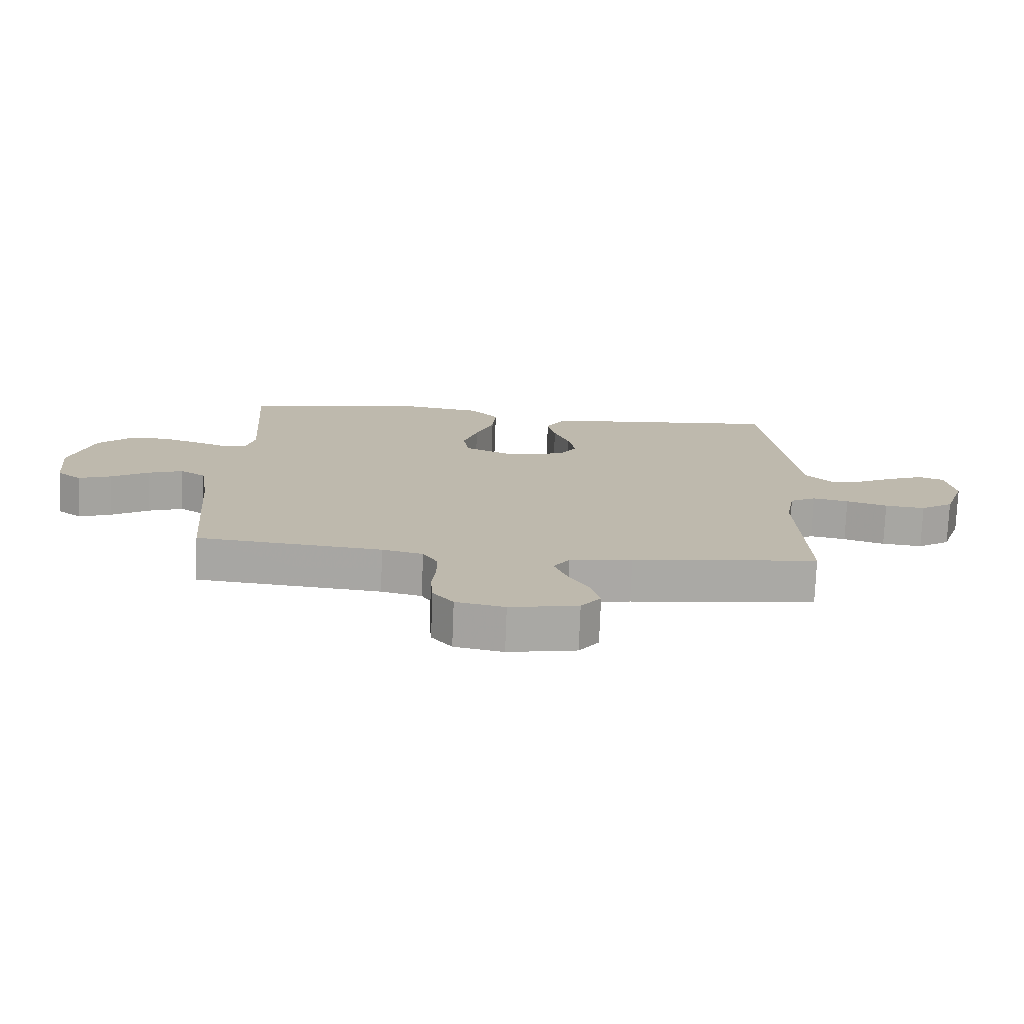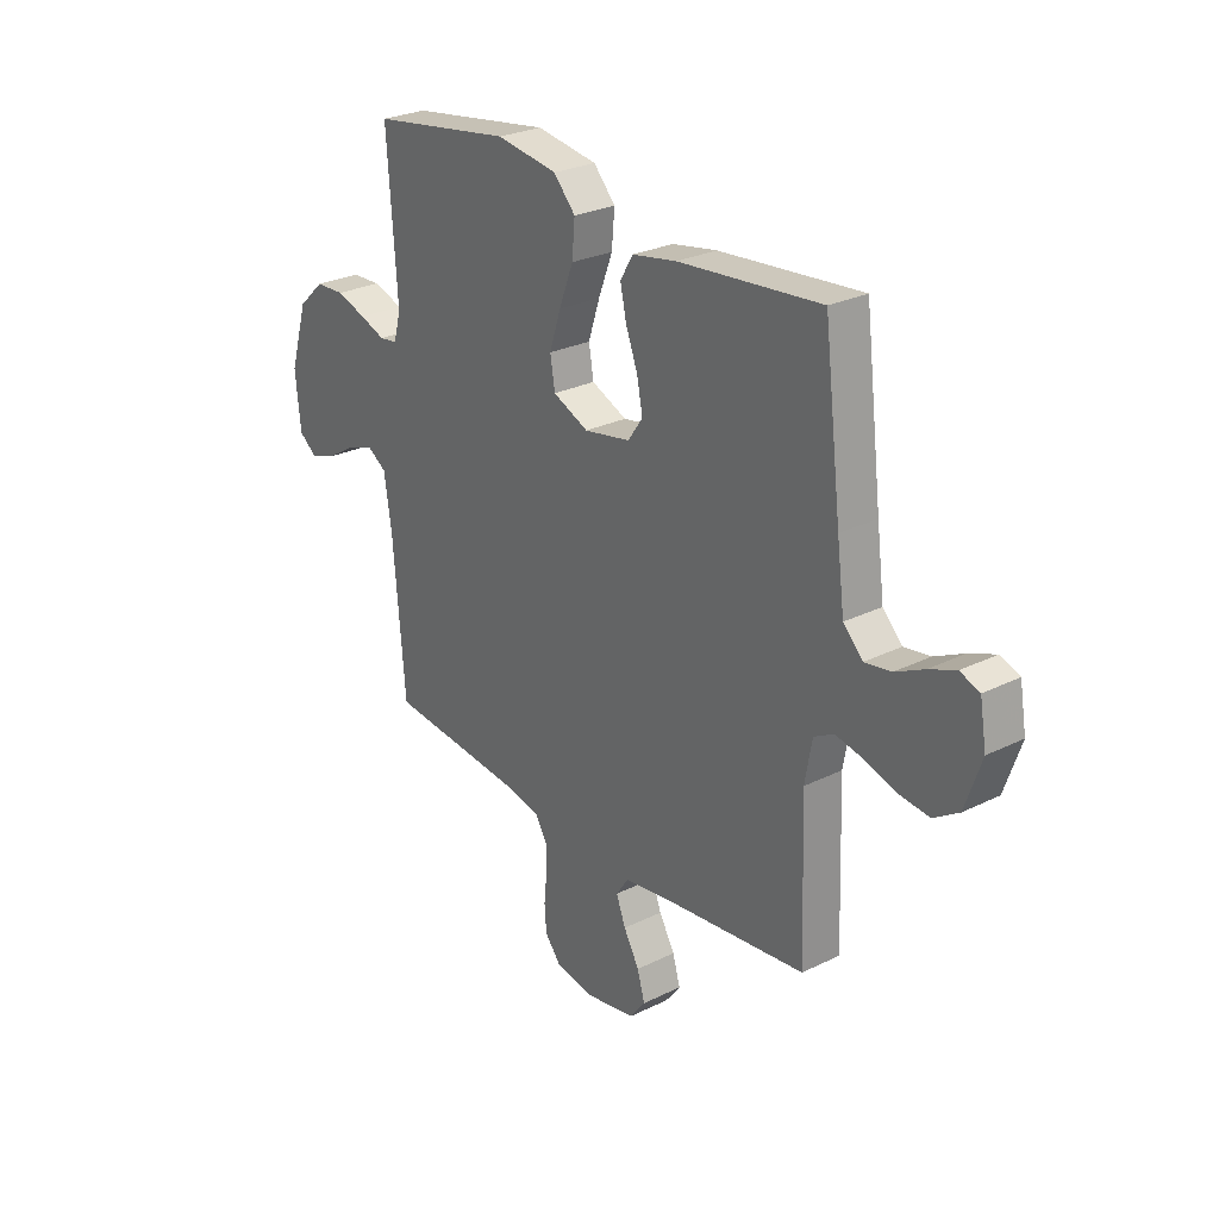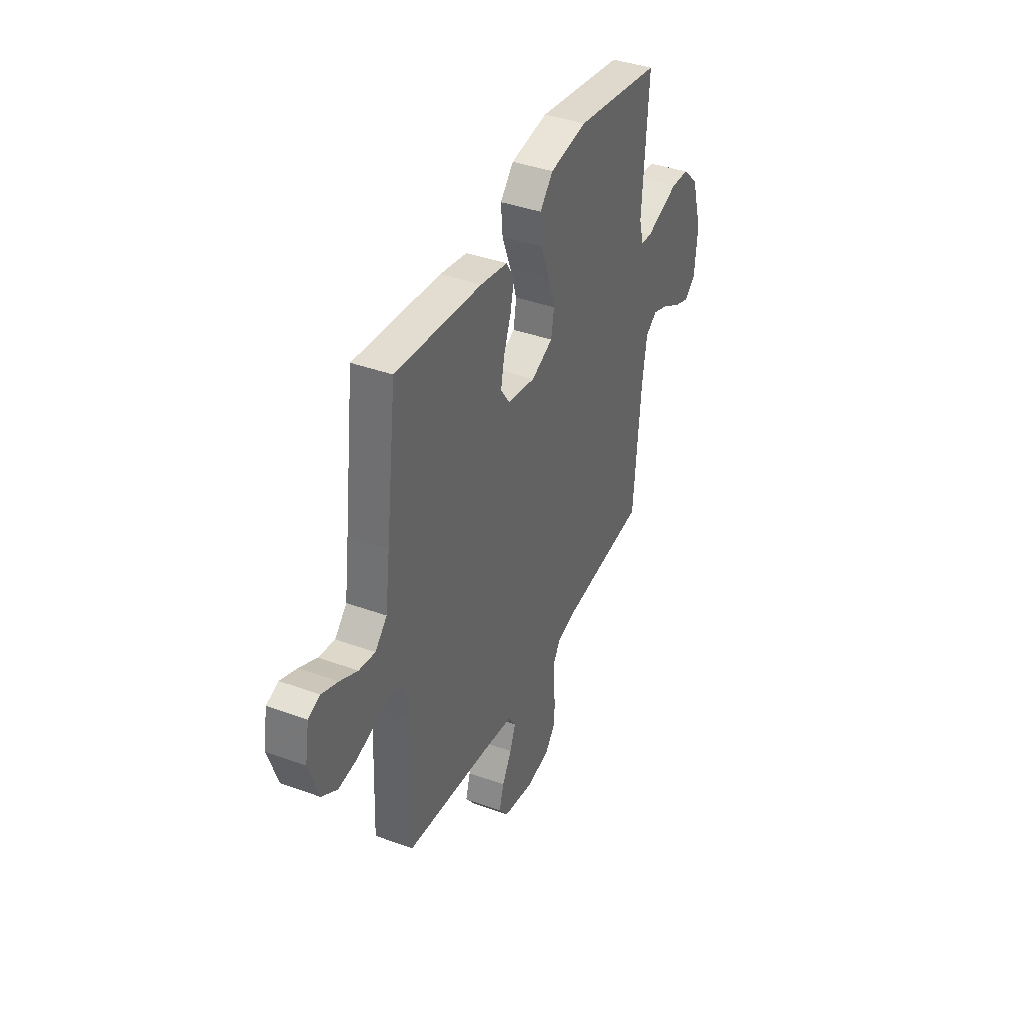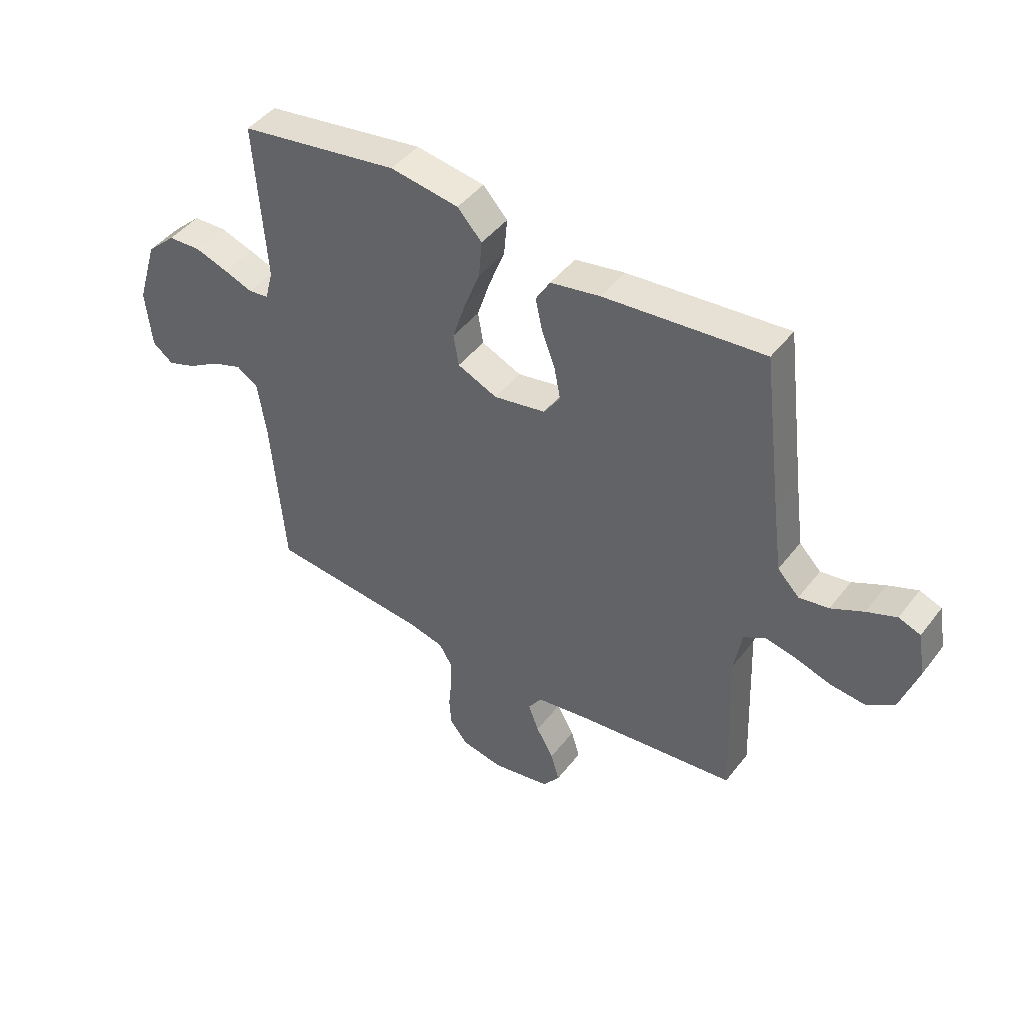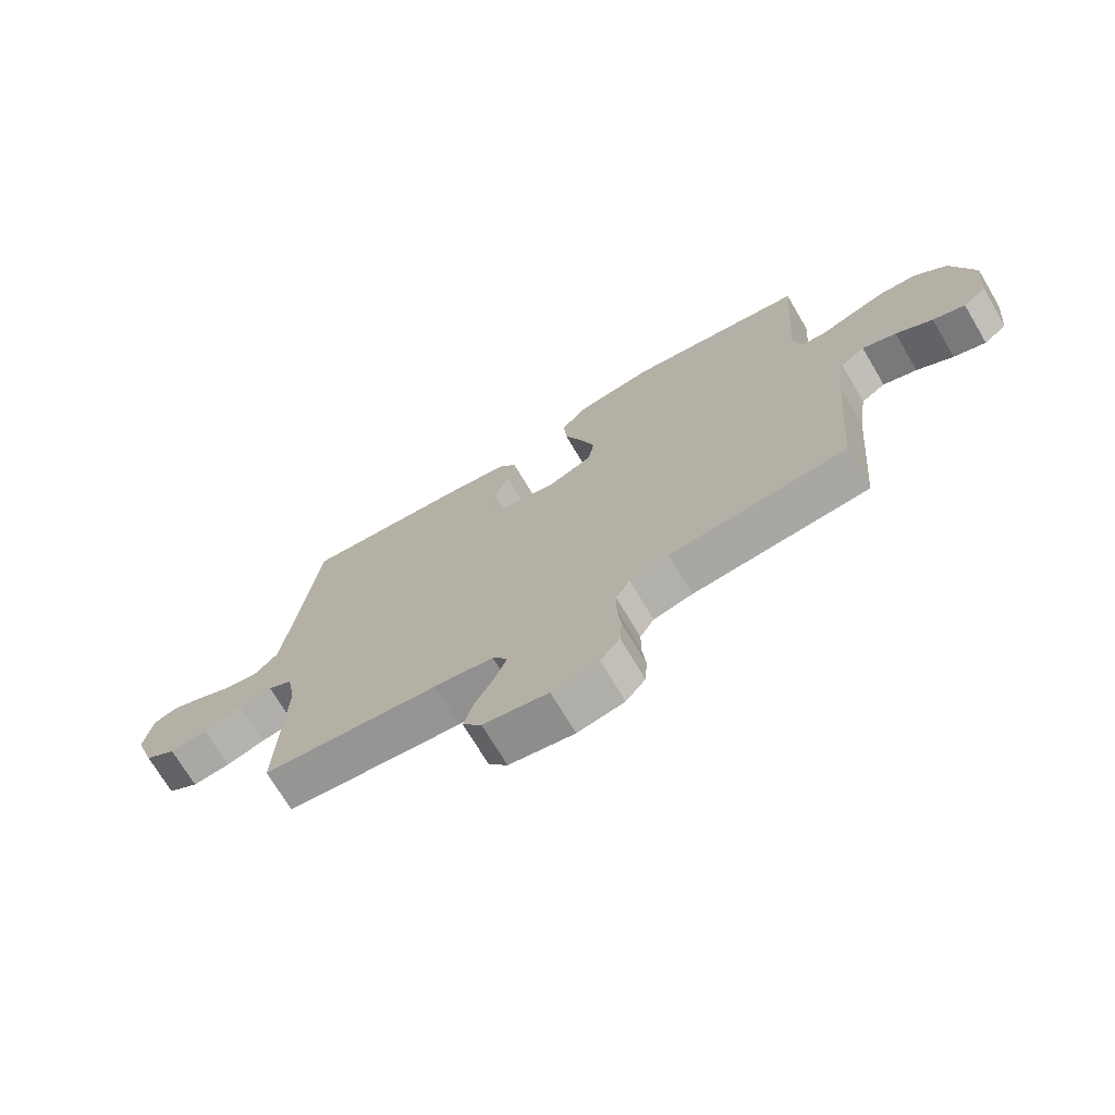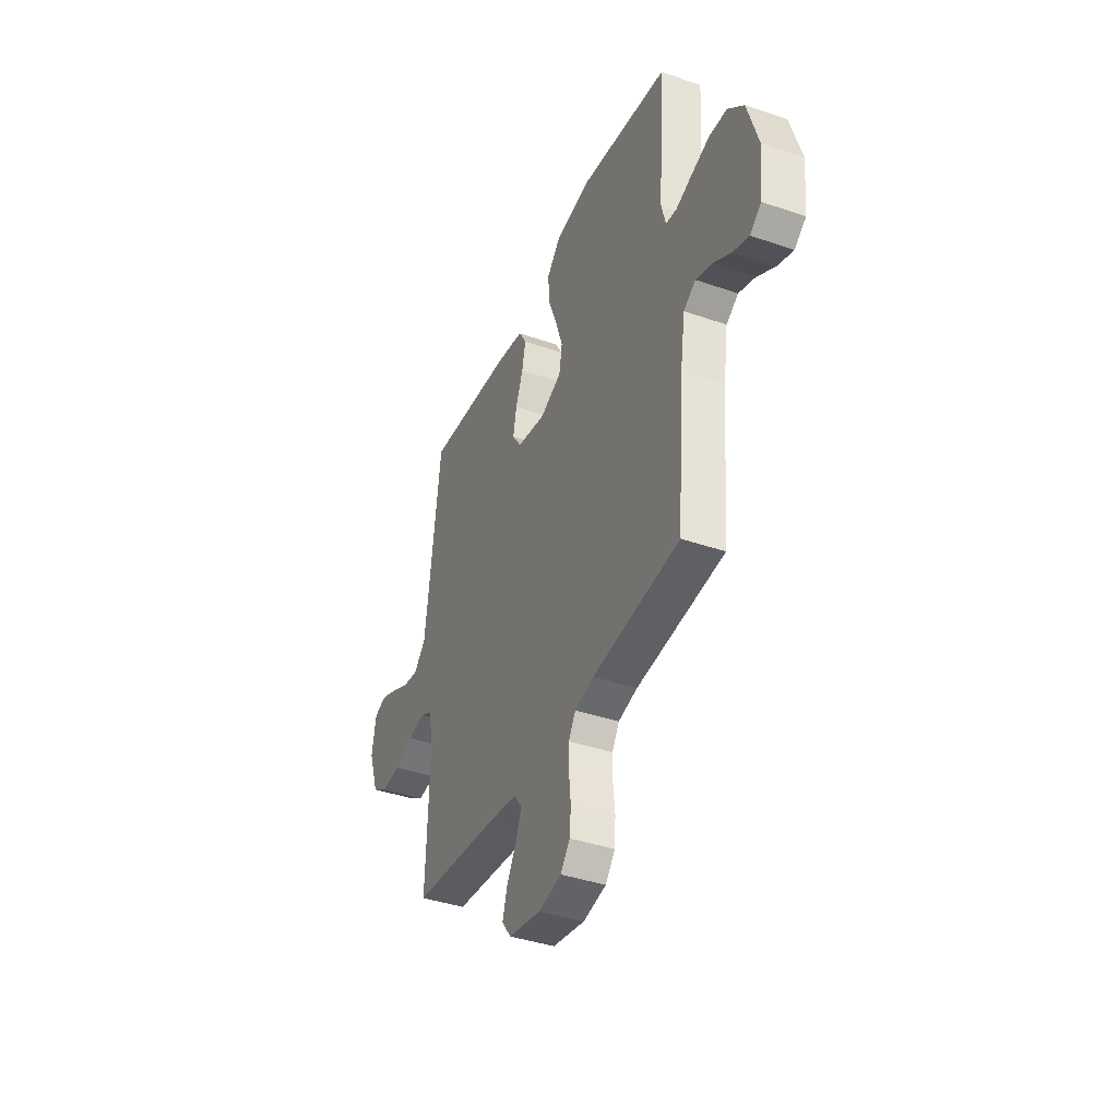
<metadata>
{"format":"obj","ext":"obj","renderer":"f3d","projection":"perspective","resolution":1024,"background":"white","views":[{"elev":-75.1,"azim":-2.2,"up":"+Z"},{"elev":26.9,"azim":52.4,"up":"+Z"},{"elev":39.3,"azim":114.4,"up":"+Z"},{"elev":44.9,"azim":35.0,"up":"+Z"},{"elev":-71.4,"azim":-149.3,"up":"+Z"},{"elev":-39.9,"azim":-113.1,"up":"+Z"}]}
</metadata>
<code>
v 0.5 0.07 -0.5
v 0.2 0.07 -0.533
v 0.099 0.07 -0.548
v 0.073 0.07 -0.586
v 0.093 0.07 -0.638
v 0.126 0.07 -0.696
v 0.142 0.07 -0.751
v 0.11 0.07 -0.793
v 0 0.07 -0.813
v -0.079 0.07 -0.797
v -0.112 0.07 -0.756
v -0.116 0.07 -0.701
v -0.11 0.07 -0.64
v -0.11 0.07 -0.585
v -0.134 0.07 -0.545
v -0.2 0.07 -0.529
v -0.5 0.07 -0.5
v -0.525 0.07 -0.2
v -0.541 0.07 -0.093
v -0.582 0.07 -0.066
v -0.639 0.07 -0.086
v -0.7 0.07 -0.123
v -0.754 0.07 -0.142
v -0.793 0.07 -0.112
v -0.804 0.07 0
v -0.766 0.07 0.125
v -0.711 0.07 0.176
v -0.649 0.07 0.179
v -0.586 0.07 0.158
v -0.532 0.07 0.138
v -0.494 0.07 0.143
v -0.479 0.07 0.2
v -0.5 0.07 0.5
v -0.2 0.07 0.546
v -0.071 0.07 0.526
v -0.025 0.07 0.476
v -0.031 0.07 0.406
v -0.061 0.07 0.328
v -0.085 0.07 0.254
v -0.075 0.07 0.194
v 0 0.07 0.161
v 0.098 0.07 0.179
v 0.129 0.07 0.224
v 0.117 0.07 0.285
v 0.092 0.07 0.351
v 0.079 0.07 0.411
v 0.106 0.07 0.456
v 0.2 0.07 0.473
v 0.5 0.07 0.5
v 0.537 0.07 0.2
v 0.553 0.07 0.078
v 0.594 0.07 0.036
v 0.65 0.07 0.045
v 0.711 0.07 0.075
v 0.767 0.07 0.097
v 0.808 0.07 0.082
v 0.822 0.07 0
v 0.788 0.07 -0.099
v 0.735 0.07 -0.133
v 0.67 0.07 -0.126
v 0.604 0.07 -0.105
v 0.546 0.07 -0.093
v 0.504 0.07 -0.116
v 0.489 0.07 -0.2
v 0.5 0 -0.5
v 0.2 0 -0.533
v 0.099 0 -0.548
v 0.073 0 -0.586
v 0.093 0 -0.638
v 0.126 0 -0.696
v 0.142 0 -0.751
v 0.11 0 -0.793
v 0 0 -0.813
v -0.079 0 -0.797
v -0.112 0 -0.756
v -0.116 0 -0.701
v -0.11 0 -0.64
v -0.11 0 -0.585
v -0.134 0 -0.545
v -0.2 0 -0.529
v -0.5 0 -0.5
v -0.525 0 -0.2
v -0.541 0 -0.093
v -0.582 0 -0.066
v -0.639 0 -0.086
v -0.7 0 -0.123
v -0.754 0 -0.142
v -0.793 0 -0.112
v -0.804 0 0
v -0.766 0 0.125
v -0.711 0 0.176
v -0.649 0 0.179
v -0.586 0 0.158
v -0.532 0 0.138
v -0.494 0 0.143
v -0.479 0 0.2
v -0.5 0 0.5
v -0.2 0 0.546
v -0.071 0 0.526
v -0.025 0 0.476
v -0.031 0 0.406
v -0.061 0 0.328
v -0.085 0 0.254
v -0.075 0 0.194
v 0 0 0.161
v 0.098 0 0.179
v 0.129 0 0.224
v 0.117 0 0.285
v 0.092 0 0.351
v 0.079 0 0.411
v 0.106 0 0.456
v 0.2 0 0.473
v 0.5 0 0.5
v 0.537 0 0.2
v 0.553 0 0.078
v 0.594 0 0.036
v 0.65 0 0.045
v 0.711 0 0.075
v 0.767 0 0.097
v 0.808 0 0.082
v 0.822 0 0
v 0.788 0 -0.099
v 0.735 0 -0.133
v 0.67 0 -0.126
v 0.604 0 -0.105
v 0.546 0 -0.093
v 0.504 0 -0.116
v 0.489 0 -0.2
f 58 59 60 61
f 58 61 62
f 57 58 62
f 56 57 62
f 53 54 55 56
f 53 56 62 63
f 47 48 49 50
f 47 50 51
f 44 45 46 47
f 43 44 47 51
f 42 43 51 52
f 35 36 37 38
f 35 38 39
f 32 33 34 35
f 31 32 35 39
f 27 28 29 30
f 25 26 27 30
f 25 30 31
f 21 22 23 24
f 20 21 24 25
f 16 17 18
f 15 16 18 19
f 10 11 12 13
f 10 13 14
f 9 10 14
f 8 9 14
f 5 6 7 8
f 4 5 8 14
f 3 4 14 15
f 64 1 2
f 63 64 2 3
f 52 53 63 3
f 41 42 52 3
f 25 31 39 40
f 20 25 40 41
f 19 20 41
f 3 15 19 41
f 125 124 123 122
f 126 125 122
f 126 122 121
f 126 121 120
f 120 119 118 117
f 127 126 120 117
f 114 113 112 111
f 115 114 111
f 111 110 109 108
f 115 111 108 107
f 116 115 107 106
f 102 101 100 99
f 103 102 99
f 99 98 97 96
f 103 99 96 95
f 94 93 92 91
f 94 91 90 89
f 95 94 89
f 88 87 86 85
f 89 88 85 84
f 82 81 80
f 83 82 80 79
f 77 76 75 74
f 78 77 74
f 78 74 73
f 78 73 72
f 72 71 70 69
f 78 72 69 68
f 79 78 68 67
f 66 65 128
f 67 66 128 127
f 67 127 117 116
f 67 116 106 105
f 104 103 95 89
f 105 104 89 84
f 105 84 83
f 105 83 79 67
f 1 65 66 2
f 2 66 67 3
f 3 67 68 4
f 4 68 69 5
f 5 69 70 6
f 6 70 71 7
f 7 71 72 8
f 8 72 73 9
f 9 73 74 10
f 10 74 75 11
f 11 75 76 12
f 12 76 77 13
f 13 77 78 14
f 14 78 79 15
f 15 79 80 16
f 16 80 81 17
f 17 81 82 18
f 18 82 83 19
f 19 83 84 20
f 20 84 85 21
f 21 85 86 22
f 22 86 87 23
f 23 87 88 24
f 24 88 89 25
f 25 89 90 26
f 26 90 91 27
f 27 91 92 28
f 28 92 93 29
f 29 93 94 30
f 30 94 95 31
f 31 95 96 32
f 32 96 97 33
f 33 97 98 34
f 34 98 99 35
f 35 99 100 36
f 36 100 101 37
f 37 101 102 38
f 38 102 103 39
f 39 103 104 40
f 40 104 105 41
f 41 105 106 42
f 42 106 107 43
f 43 107 108 44
f 44 108 109 45
f 45 109 110 46
f 46 110 111 47
f 47 111 112 48
f 48 112 113 49
f 49 113 114 50
f 50 114 115 51
f 51 115 116 52
f 52 116 117 53
f 53 117 118 54
f 54 118 119 55
f 55 119 120 56
f 56 120 121 57
f 57 121 122 58
f 58 122 123 59
f 59 123 124 60
f 60 124 125 61
f 61 125 126 62
f 62 126 127 63
f 63 127 128 64
f 64 128 65 1

</code>
